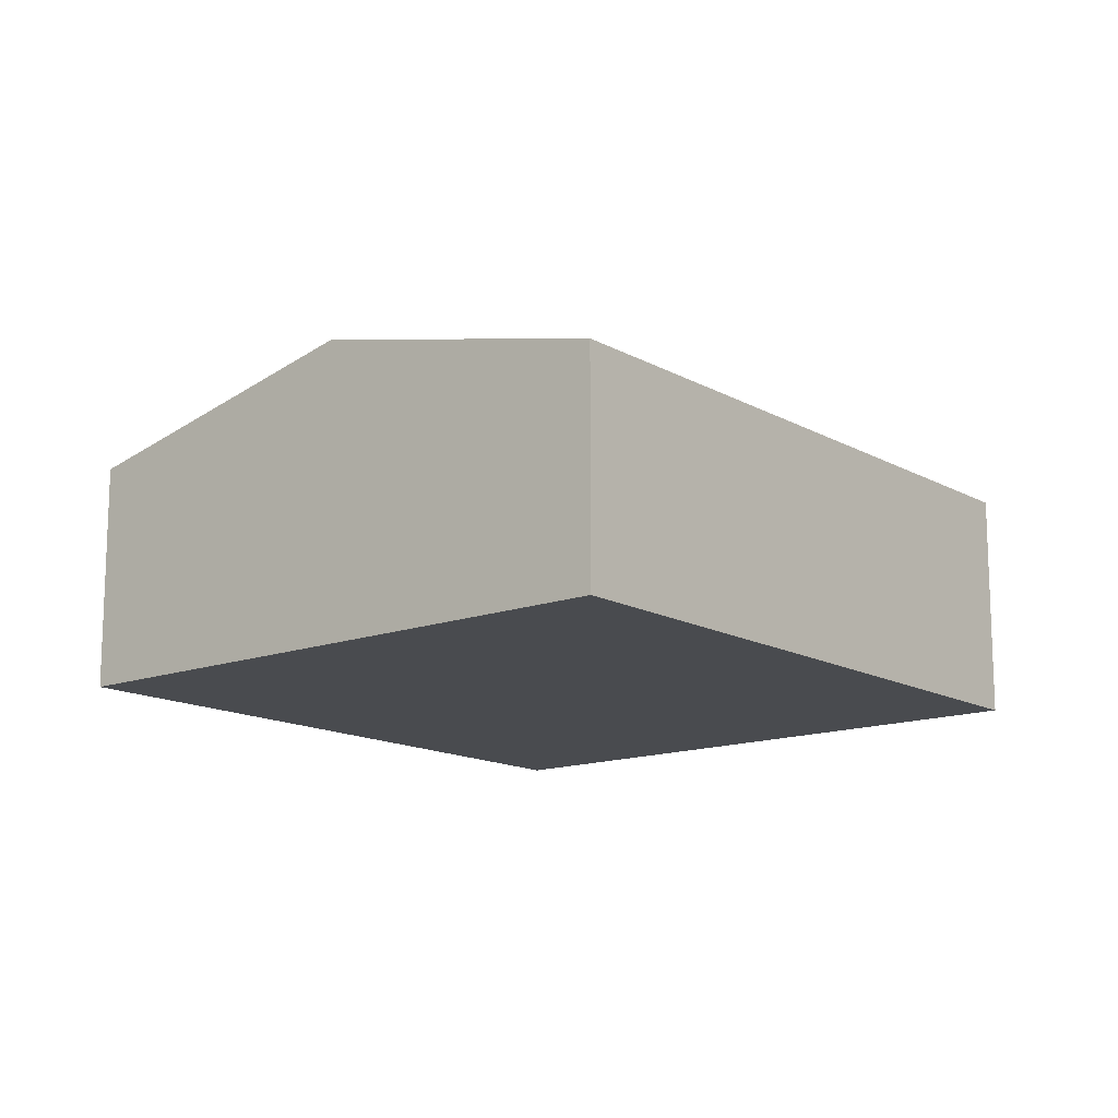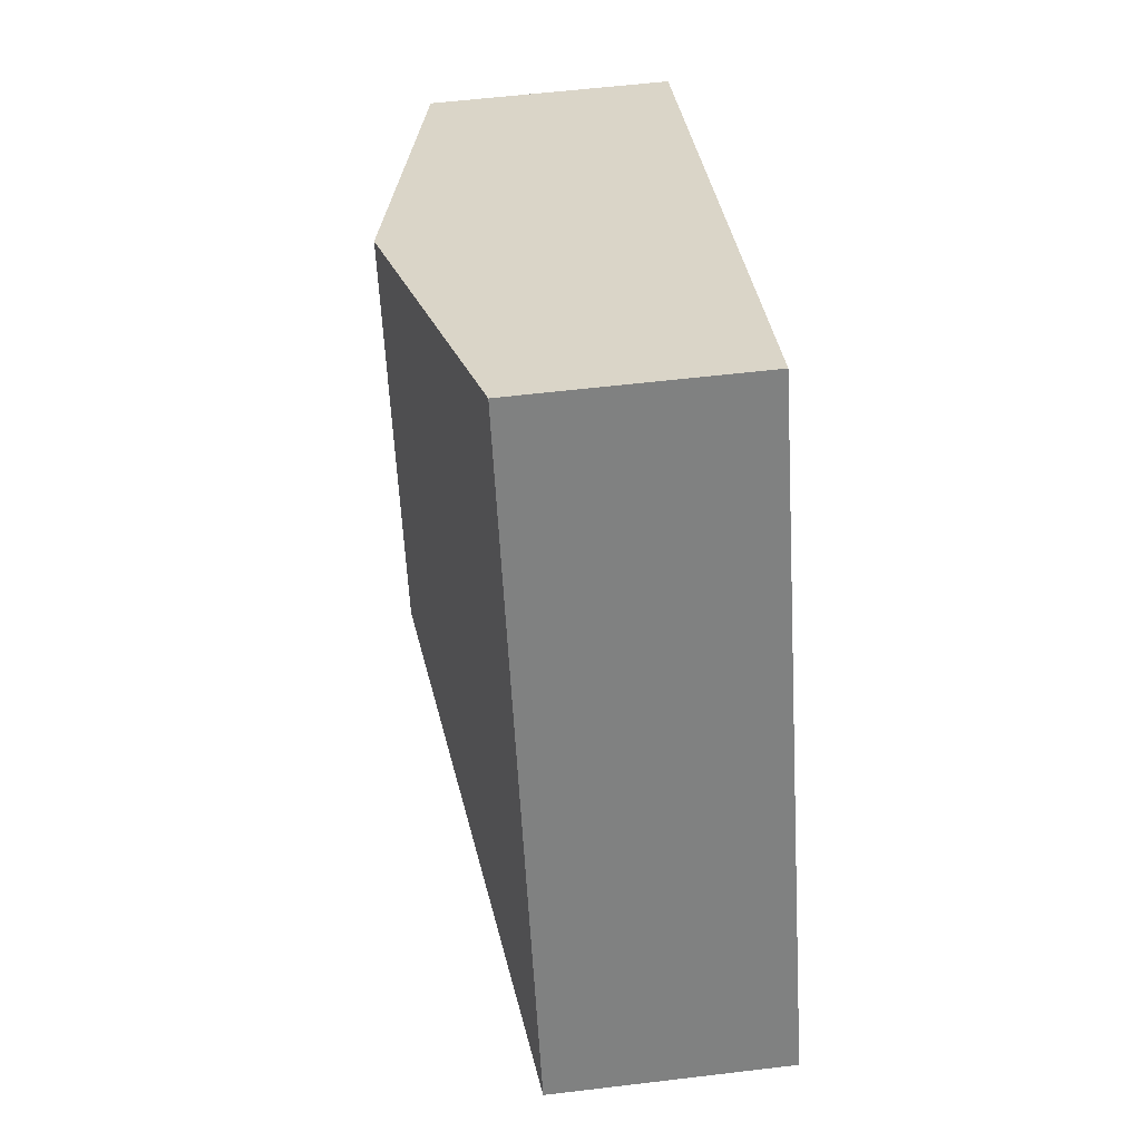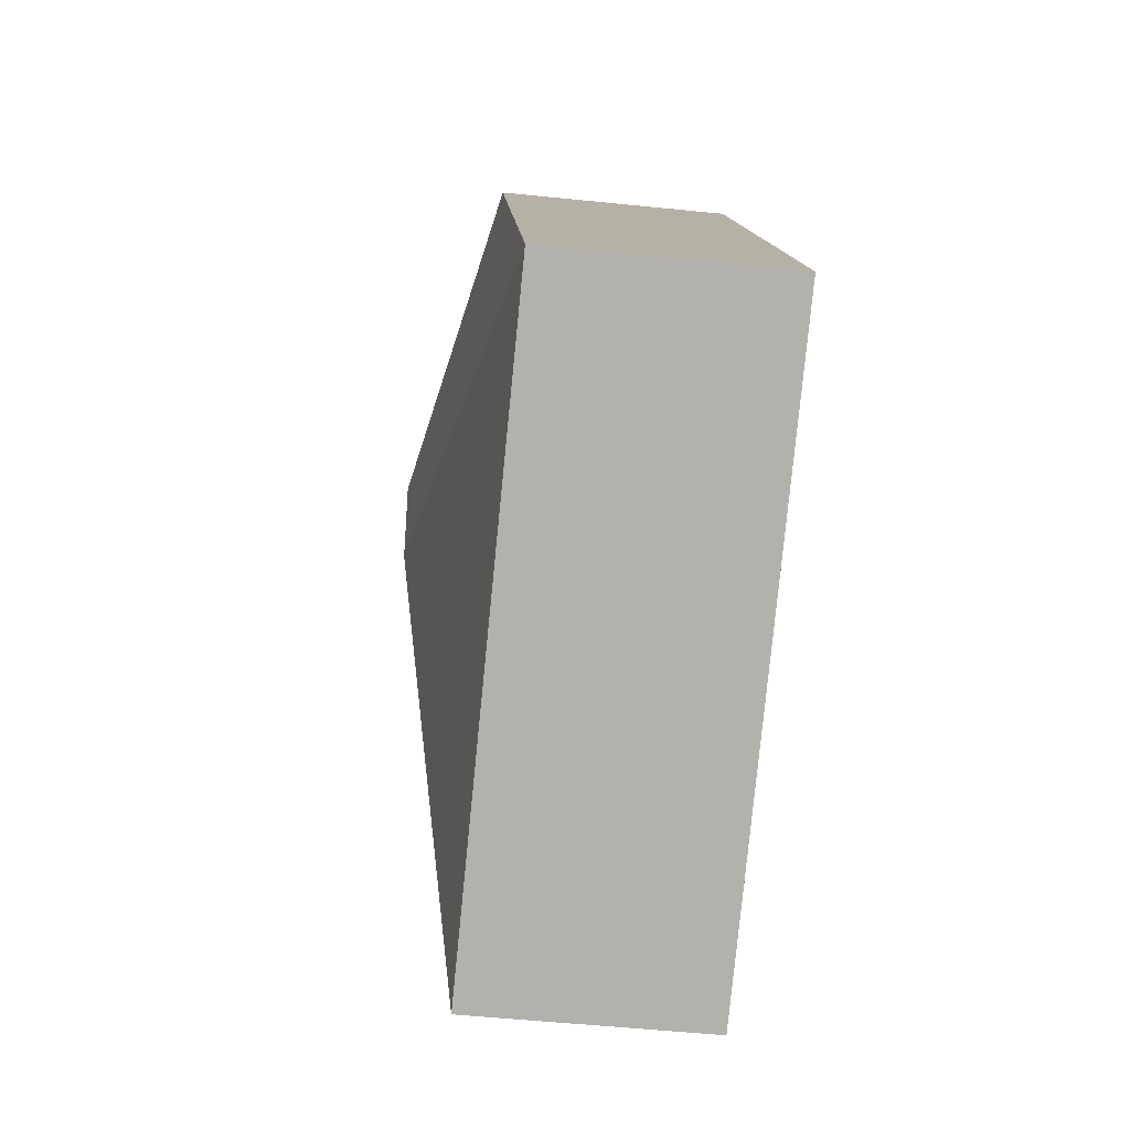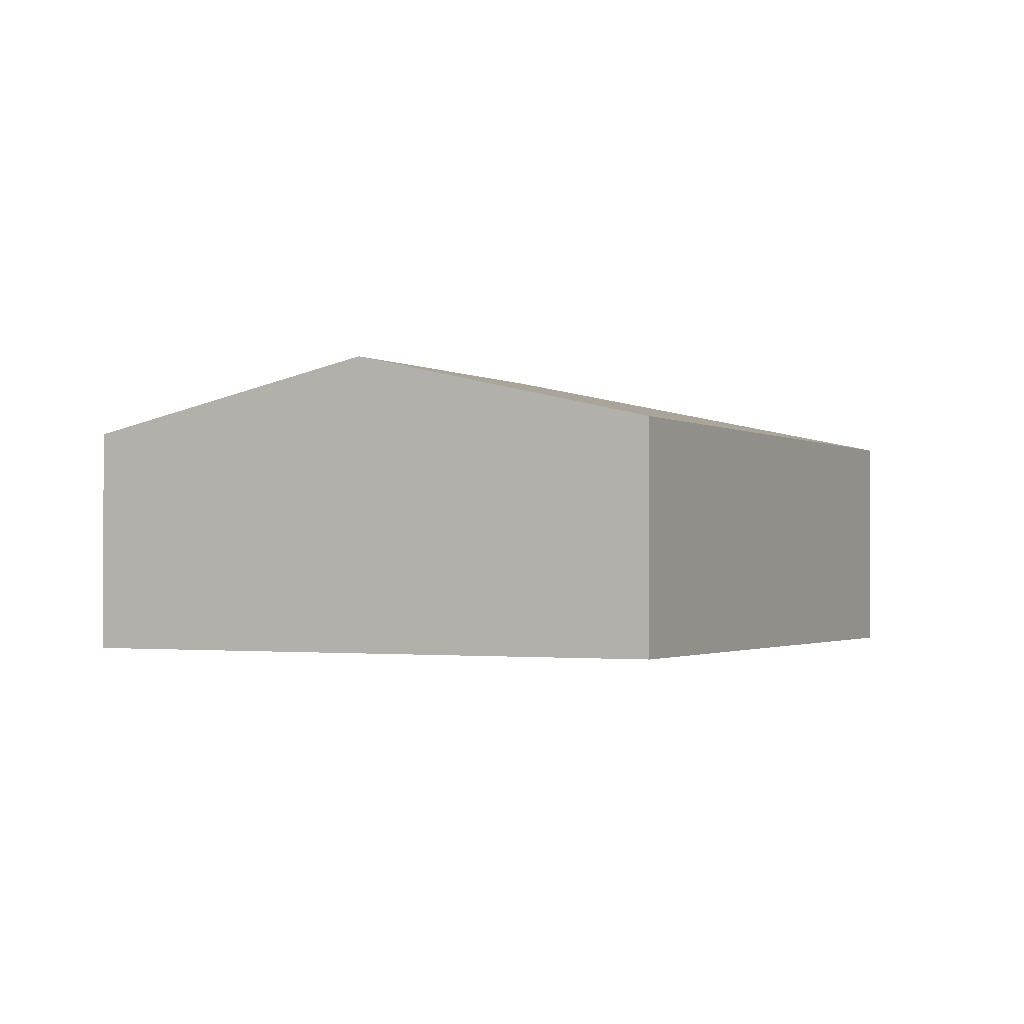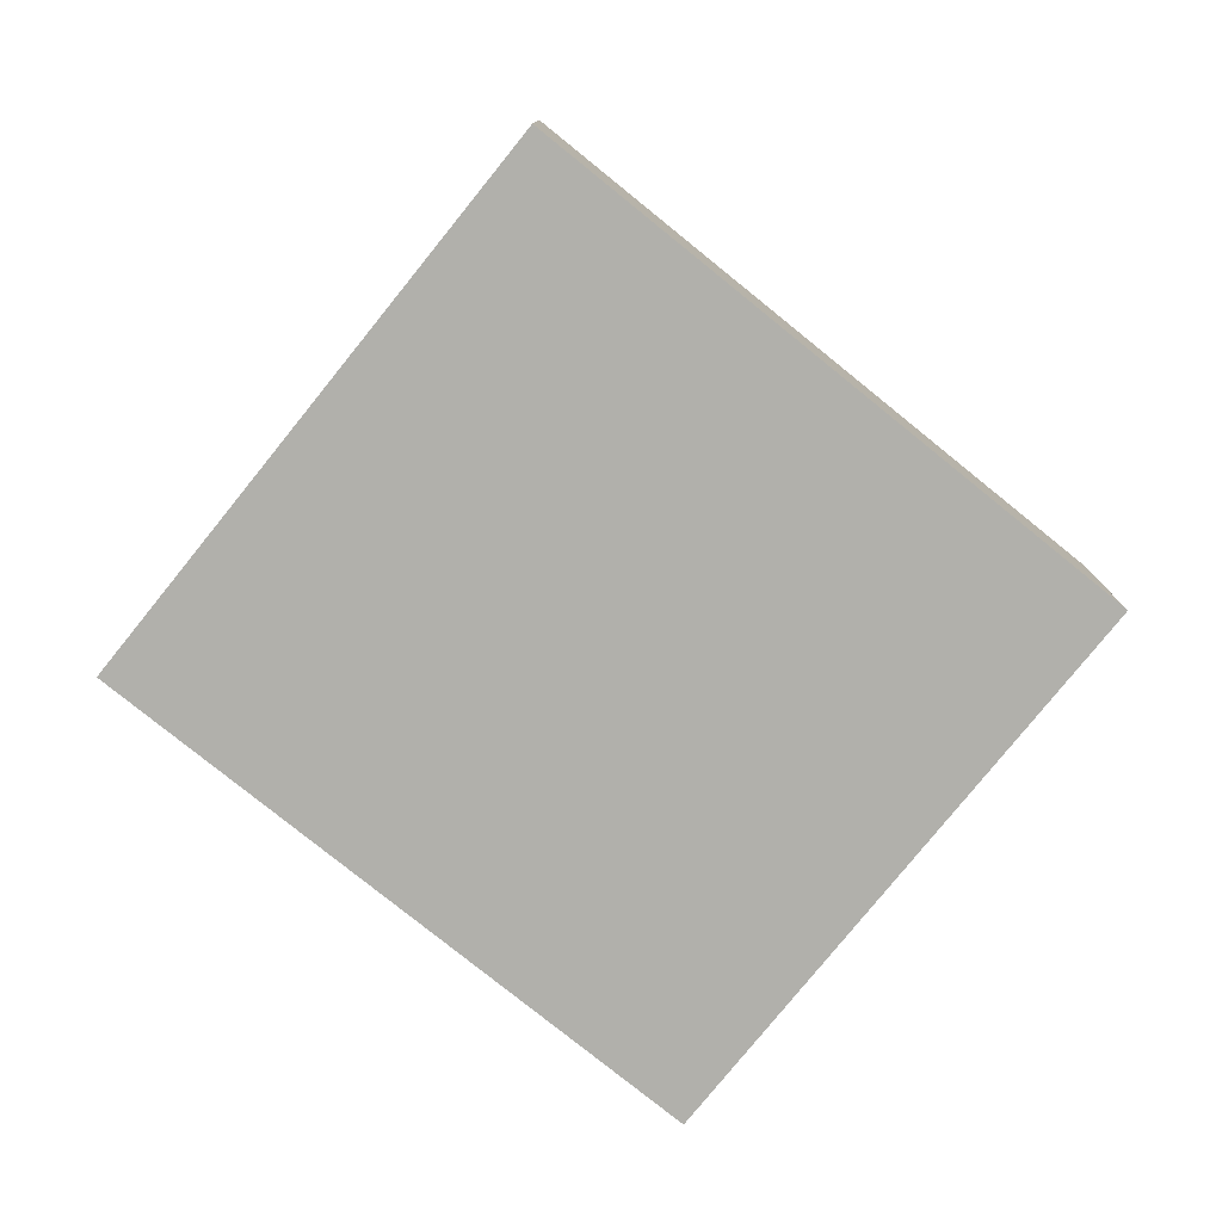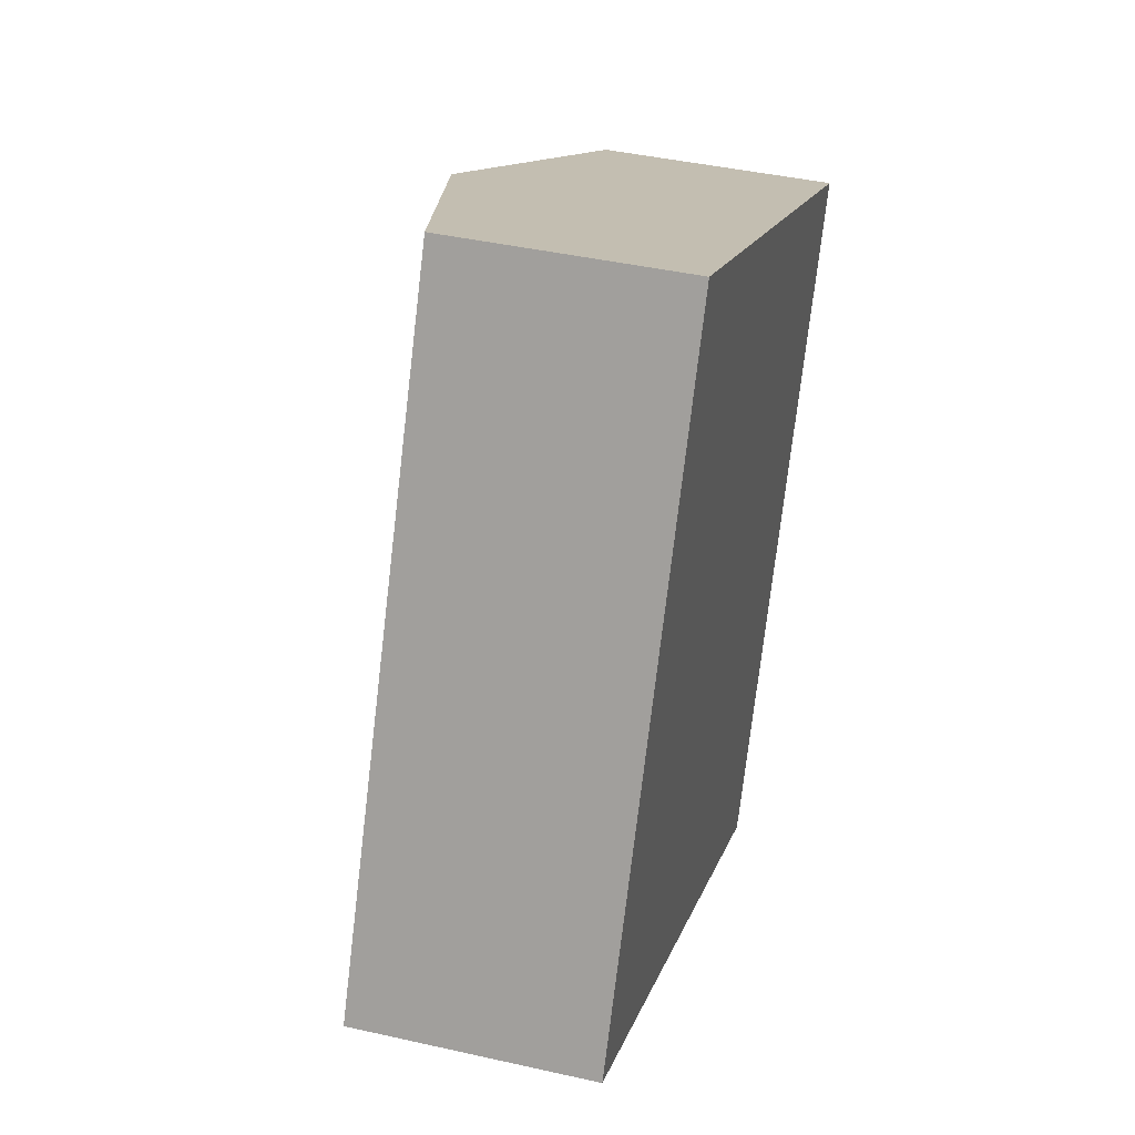
<metadata>
{"format":"obj","ext":"obj","renderer":"f3d","projection":"perspective","resolution":1024,"background":"white","views":[{"elev":-14.2,"azim":65.4,"up":"+Y"},{"elev":56.3,"azim":-97.2,"up":"+Z"},{"elev":-52.9,"azim":-96.3,"up":"+Z"},{"elev":-1.4,"azim":52.7,"up":"+Y"},{"elev":-78.5,"azim":-102.9,"up":"+Y"},{"elev":41.6,"azim":-74.7,"up":"+Z"}]}
</metadata>
<code>
v  7.182 1.885 2.8
v  3.495 2.463 1.203
v  4.833 2.463 3.946
v  4.698 1.885 -2.292
v  0 1.885 1.154e-16
v  2.484 1.885 5.092
v  4.698 1.403e-16 -2.292
v  0 0 0
v  2.484 -3.118e-16 5.092
v  4.833 -2.416e-16 3.946
v  7.182 -1.715e-16 2.8
g defaultobject
f 1 2 3
f 2 1 4
f 3 5 6
f 5 3 2
f 2 4 5
f 7 5 4
f 5 7 8
f 8 6 5
f 6 8 9
f 9 3 6
f 3 9 10
f 3 10 1
f 1 10 11
f 11 4 1
f 4 11 7
f 11 8 7
f 8 11 9
f 9 11 10

</code>
